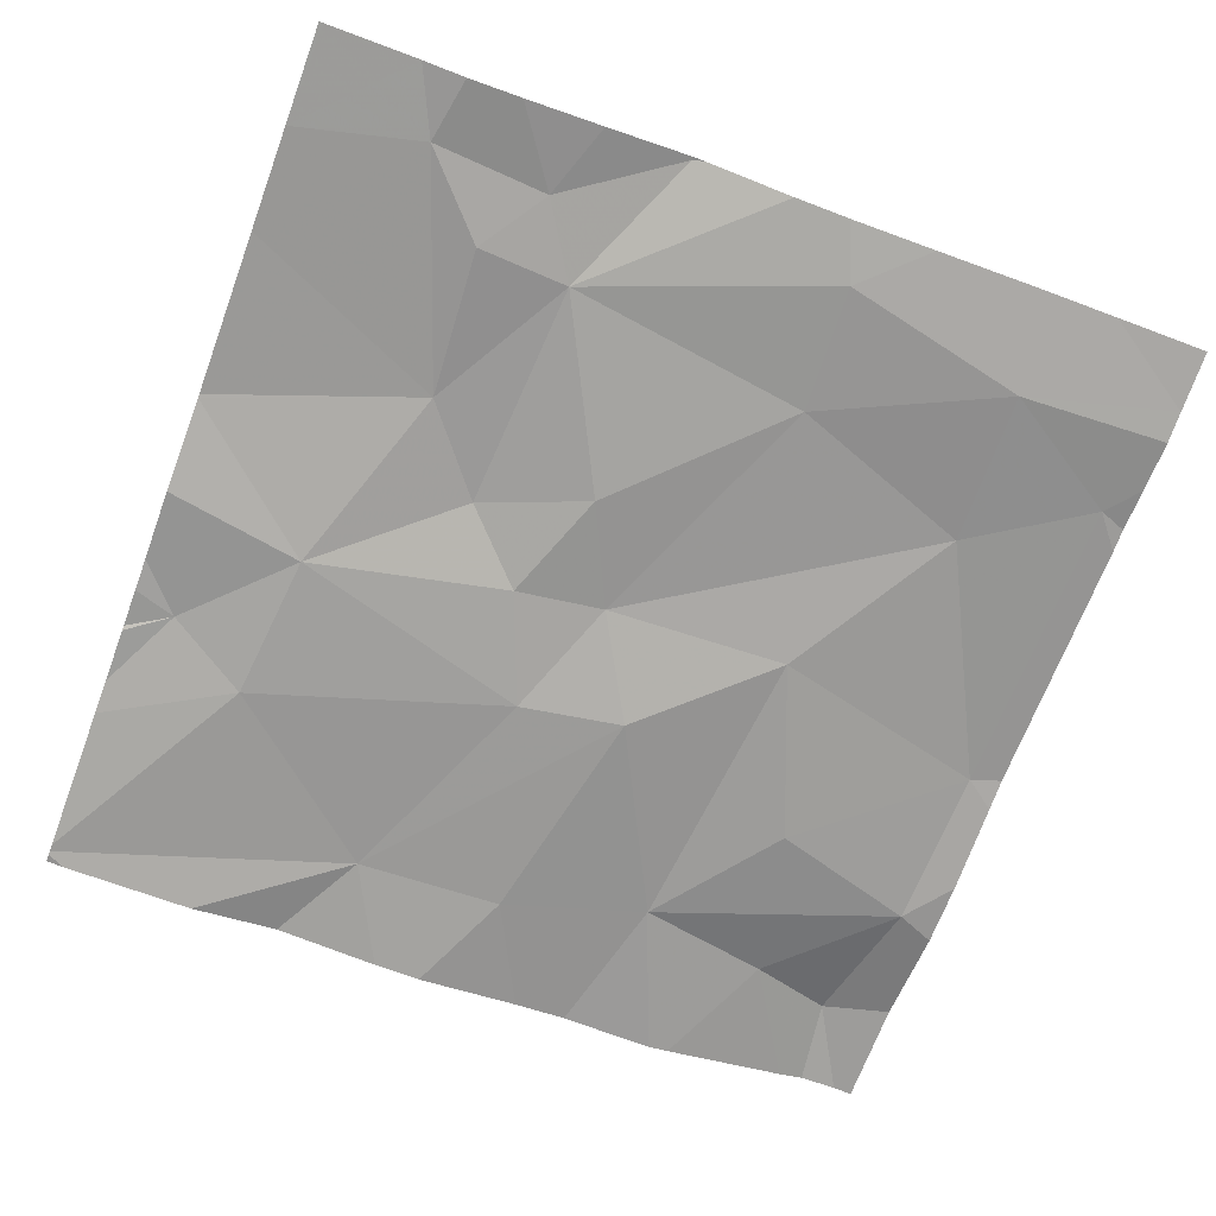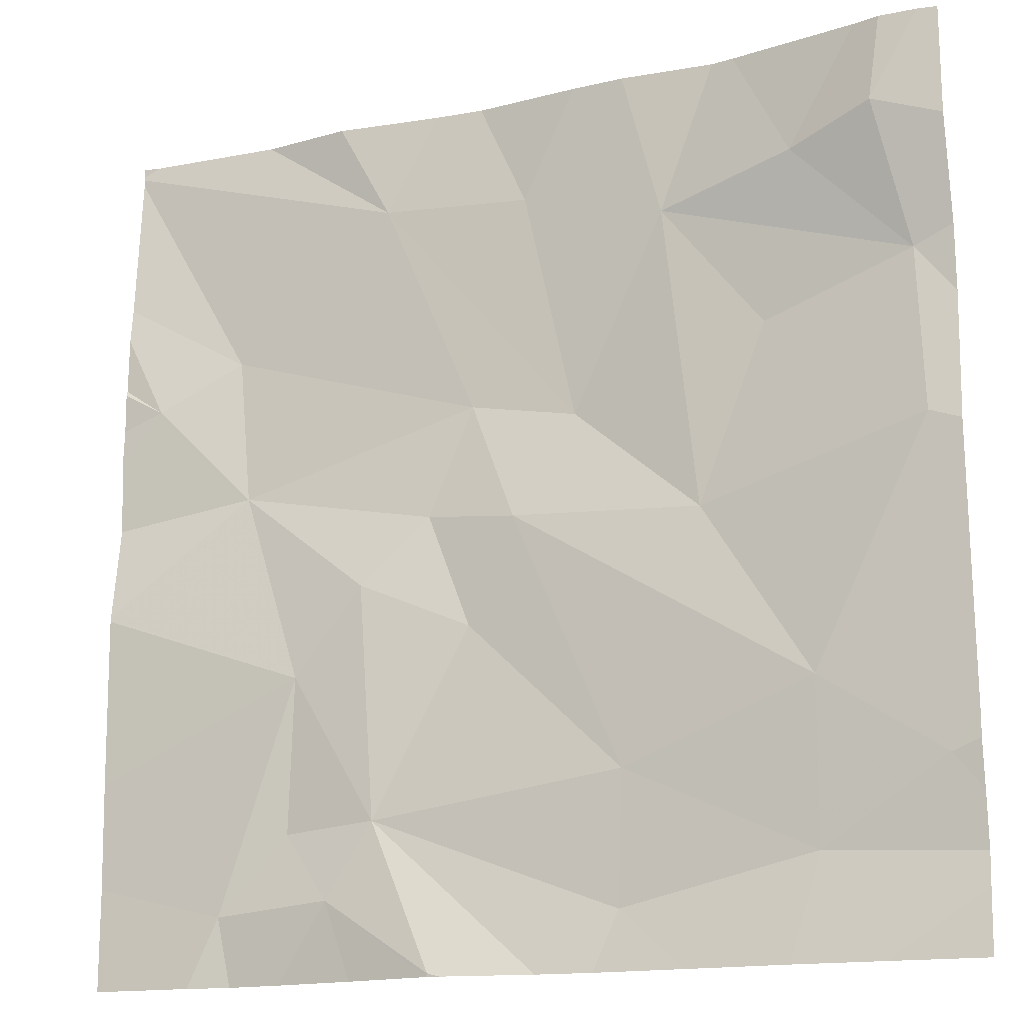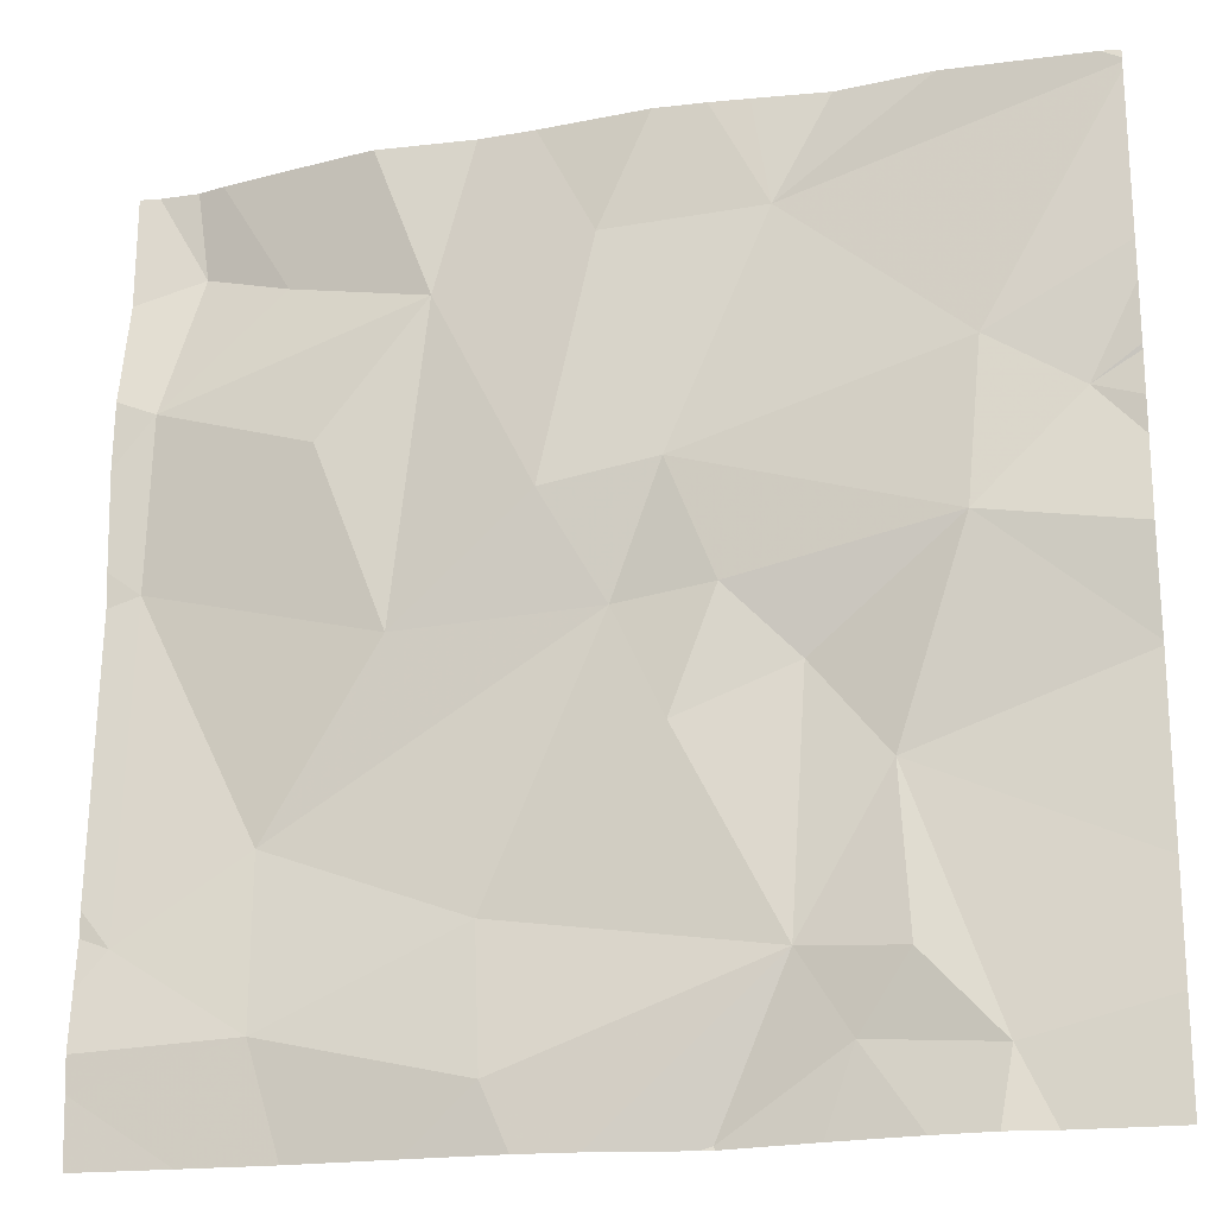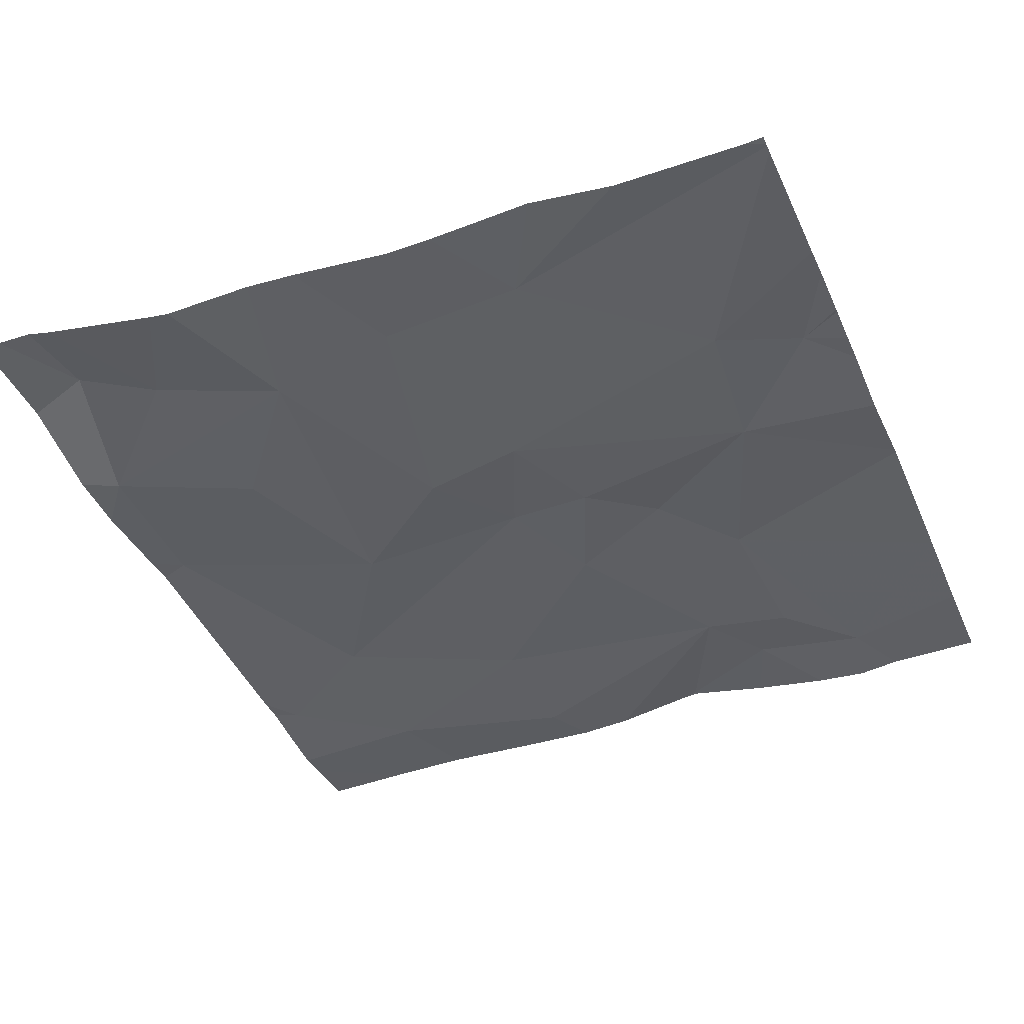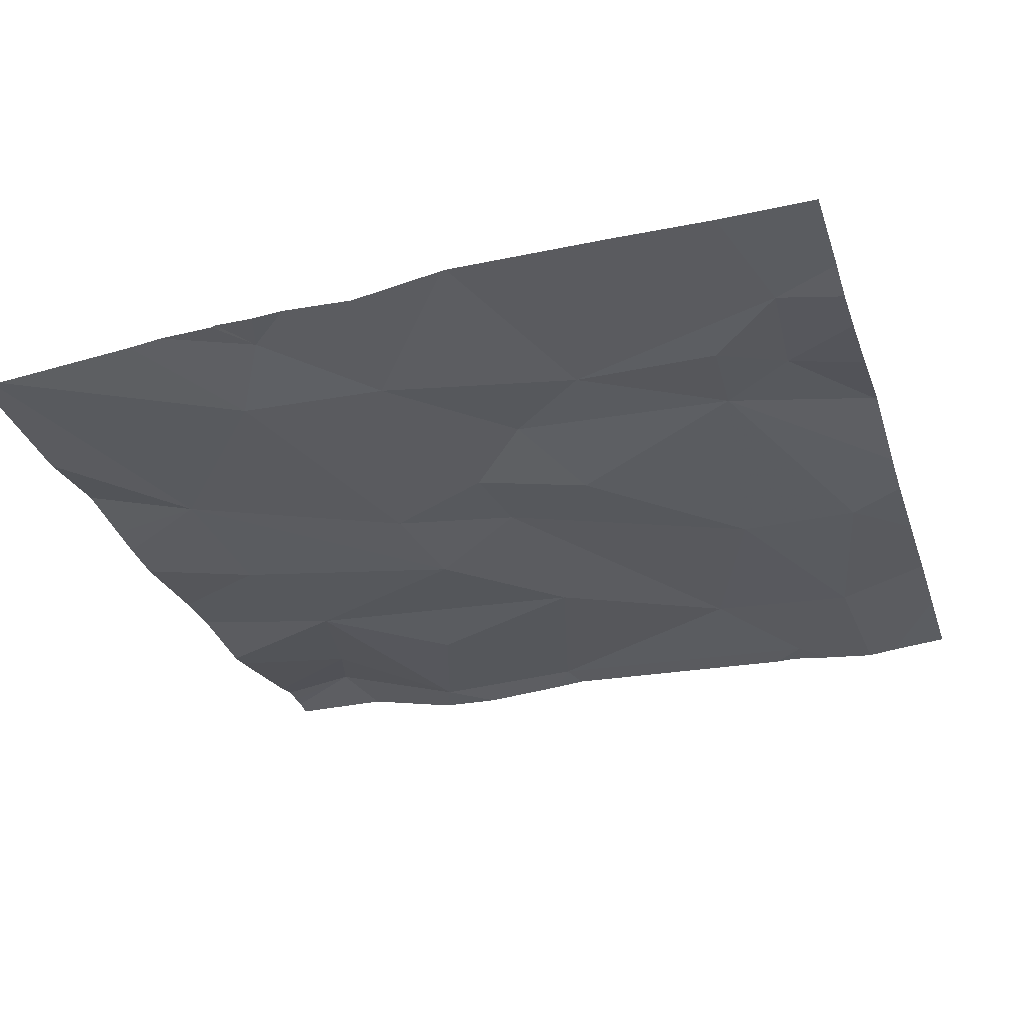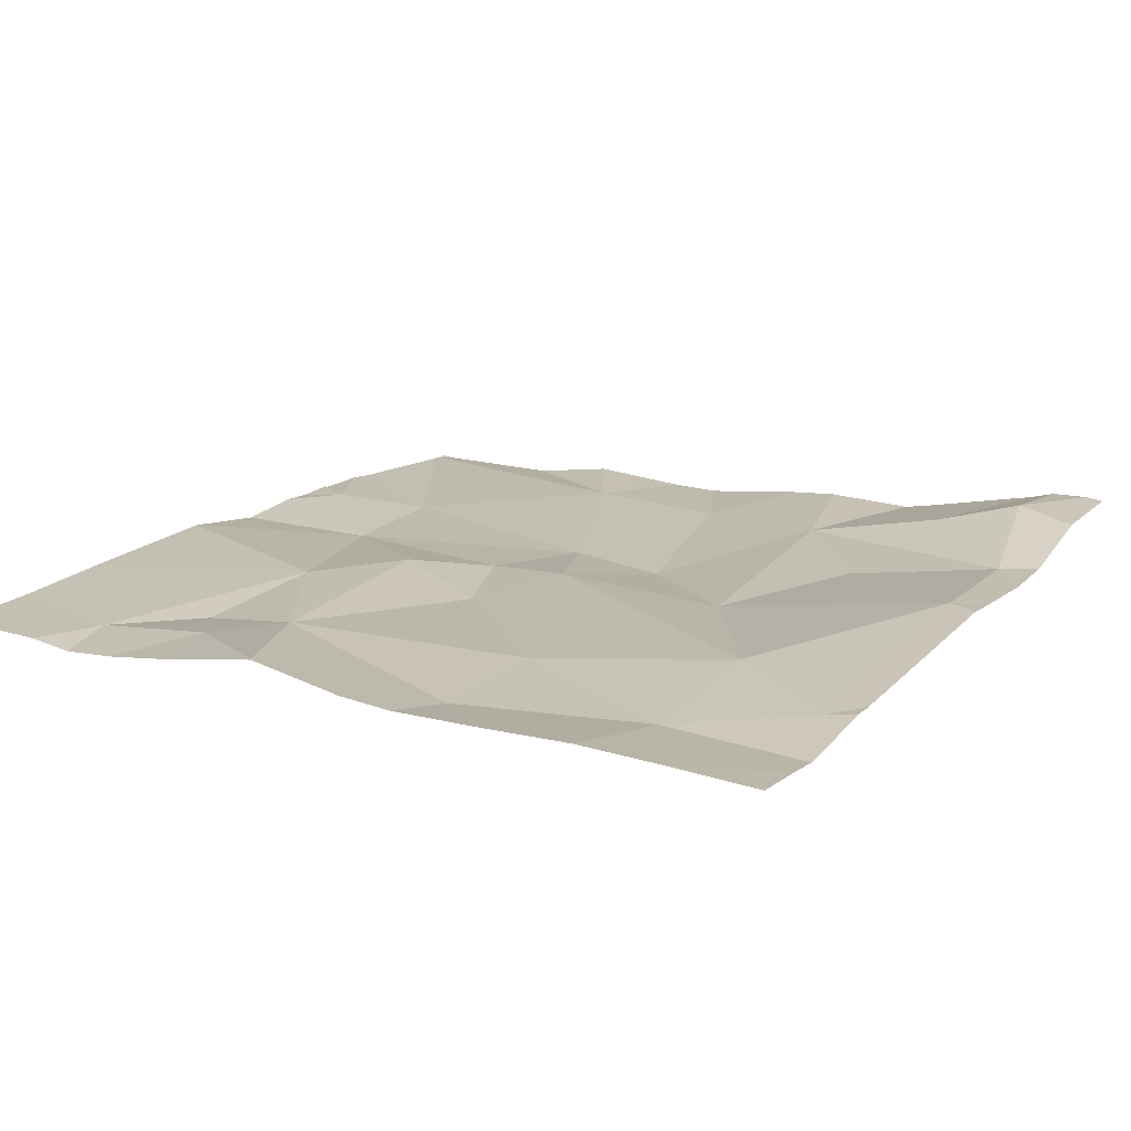
<metadata>
{"format":"obj","ext":"obj","renderer":"f3d","projection":"perspective","resolution":1024,"background":"white","views":[{"elev":-69.8,"azim":-20.3,"up":"+Z"},{"elev":-16.0,"azim":21.7,"up":"+Y"},{"elev":-20.5,"azim":-166.7,"up":"+Y"},{"elev":-41.2,"azim":-157.5,"up":"+Z"},{"elev":-33.1,"azim":-72.6,"up":"+Z"},{"elev":16.9,"azim":30.1,"up":"+Z"}]}
</metadata>
<code>
v -143.6 202.5 483.5
v -143.5 203.4 483.5
v -143.6 202.6 483.5
v -143.9 203.4 483.5
v -144 202.5 483.5
v -144.1 203.4 483.4
v -144 203.4 483.4
v -144.1 202.6 483.5
v -144.2 202.6 483.5
v -144.1 202.6 483.5
v -143.5 202.7 483.5
v -144.2 202.8 483.5
v -144.3 202.5 483.5
v -144.2 203.4 483.4
v -143.8 202.5 483.5
v -143.8 202.7 483.5
v -144 202.5 483.5
v -143.6 202.7 483.5
v -143.5 202.7 483.5
v -144 202.5 483.5
v -143.5 203 483.5
v -143.5 203.2 483.5
v -144.1 202.5 483.5
v -143.5 203.3 483.5
v -143.6 203.3 483.5
v -143.8 203.3 483.5
v -143.7 202.9 483.5
v -143.9 203.1 483.4
v -143.5 202.6 483.5
v -144.1 203.3 483.4
v -144.3 203.2 483.4
v -144.1 203.4 483.4
v -143.5 203.1 483.5
v -144.3 203 483.4
v -143.9 202.5 483.5
v -143.9 203.3 483.4
v -143.9 202.9 483.5
v -144.4 203.1 483.5
v -143.5 202.6 483.5
v -144.1 202.9 483.5
v -144 203 483.4
v -144 203.1 483.4
v -143.5 203 483.5
v -143.7 203.1 483.5
v -144 202.8 483.4
v -144.2 202.5 483.5
v -144.3 202.5 483.5
v -143.5 202.5 483.5
v -144.4 202.7 483.5
v -144.4 202.6 483.5
v -143.5 203.4 483.5
v -144.4 203.4 483.4
v -144.4 203.4 483.4
v -144.4 203 483.4
v -144.4 202.9 483.5
v -144.4 203.4 483.4
v -144.4 203.2 483.5
v -144.4 203.1 483.5
v -144.4 203.1 483.5
v -144.4 203.2 483.4
v -144.4 203.1 483.5
v -144.4 203.4 483.4
v -144.4 202.9 483.5
v -144.4 203.1 483.5
v -143.5 203.2 483.5
v -143.5 203.3 483.5
v -143.5 203 483.5
v -143.5 202.7 483.5
v -144.3 202.5 483.5
v -143.8 202.5 483.5
v -143.8 202.5 483.5
v -143.5 202.5 483.5
v -144.4 202.5 483.5
v -144.4 202.5 483.5
v -143.6 202.5 483.5
v -143.5 203.4 483.5
v -143.8 203.4 483.5
v -143.7 203.4 483.5
v -143.7 203.4 483.5
v -144 203.4 483.4
v -143.5 203.4 483.5
v -144.4 203.4 483.4
v -144.4 203.4 483.4
v -144.4 203.4 483.4
v -143.5 203.4 483.5
v -144.4 203.4 483.4
v -144.4 203.4 483.4
f 48 3 1
f 9 8 10
f 8 5 10
f 13 12 49
f 20 8 23
f 10 5 17
f 16 15 3
f 8 9 13
f 77 26 78
f 69 50 73
f 15 10 35
f 1 15 71
f 19 18 3
f 16 10 15
f 46 13 47
f 9 12 13
f 76 24 66
f 19 3 39
f 33 21 43
f 2 24 51
f 27 26 28
f 31 30 52
f 68 19 11
f 56 52 82
f 36 30 28
f 37 27 28
f 70 15 35
f 34 31 38
f 34 40 41
f 42 34 41
f 69 13 50
f 21 22 44
f 67 21 19
f 54 38 61
f 45 41 40
f 57 31 60
f 62 56 84
f 18 27 37
f 7 36 4
f 45 40 10
f 47 13 69
f 31 34 42
f 37 28 42
f 18 19 21
f 16 37 45
f 42 30 31
f 66 24 65
f 16 18 37
f 26 27 44
f 22 24 25
f 24 22 65
f 4 26 77
f 3 18 16
f 26 44 22
f 27 18 21
f 30 36 7
f 67 19 68
f 4 36 26
f 22 25 26
f 10 40 12
f 35 10 17
f 23 8 46
f 78 25 79
f 44 27 21
f 12 34 55
f 28 30 42
f 12 9 10
f 16 45 10
f 42 41 37
f 65 22 33
f 26 36 28
f 41 45 37
f 12 40 34
f 46 8 13
f 49 12 63
f 50 13 49
f 11 19 29
f 6 30 80
f 76 66 81
f 52 30 14
f 53 31 52
f 54 34 38
f 55 34 54
f 43 21 67
f 20 5 8
f 57 38 31
f 58 38 57
f 33 22 21
f 59 38 58
f 32 30 6
f 60 31 53
f 29 19 39
f 17 5 20
f 61 38 64
f 1 3 15
f 39 3 48
f 63 12 55
f 64 38 59
f 14 30 32
f 51 24 85
f 71 15 70
f 72 48 75
f 73 50 74
f 2 25 24
f 75 48 1
f 78 26 25
f 79 25 2
f 80 30 7
f 82 52 14
f 83 56 82
f 84 56 83
f 85 24 76
f 86 62 84
f 87 62 86

</code>
